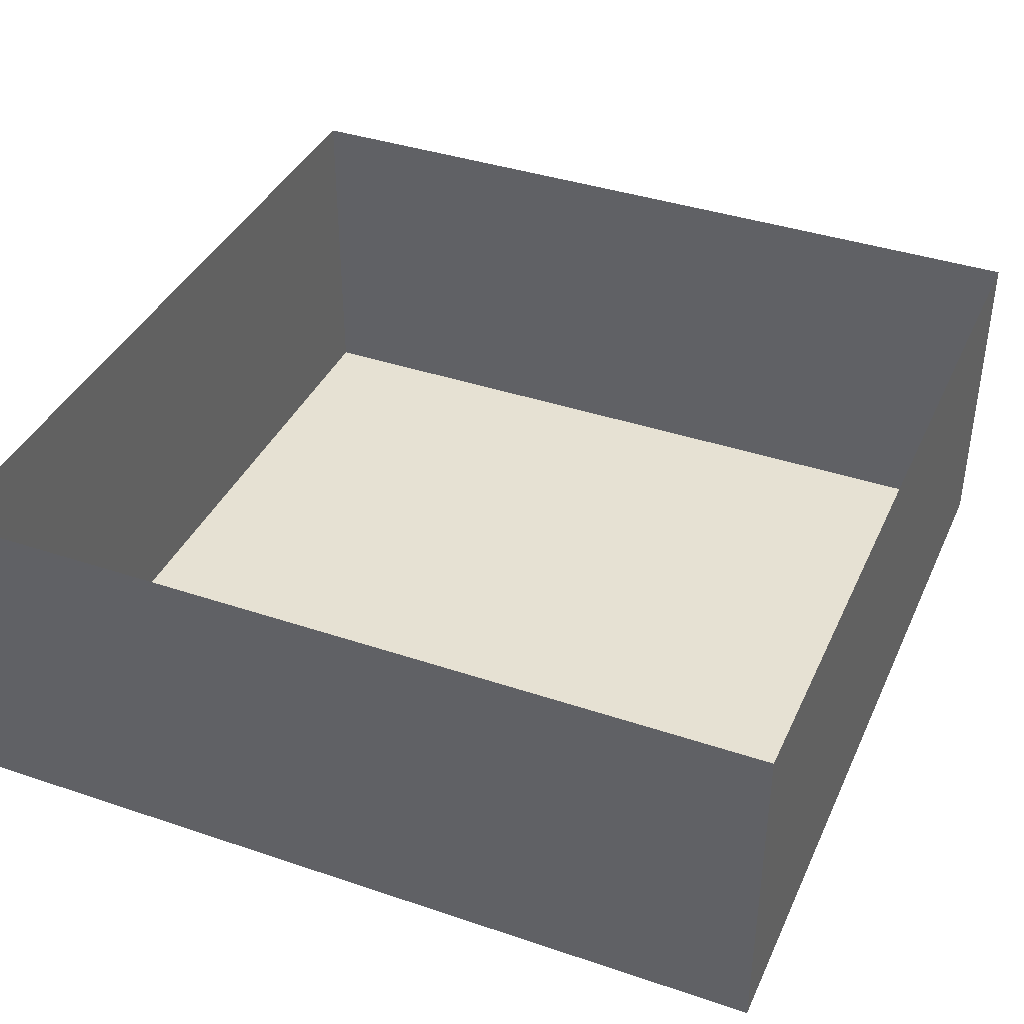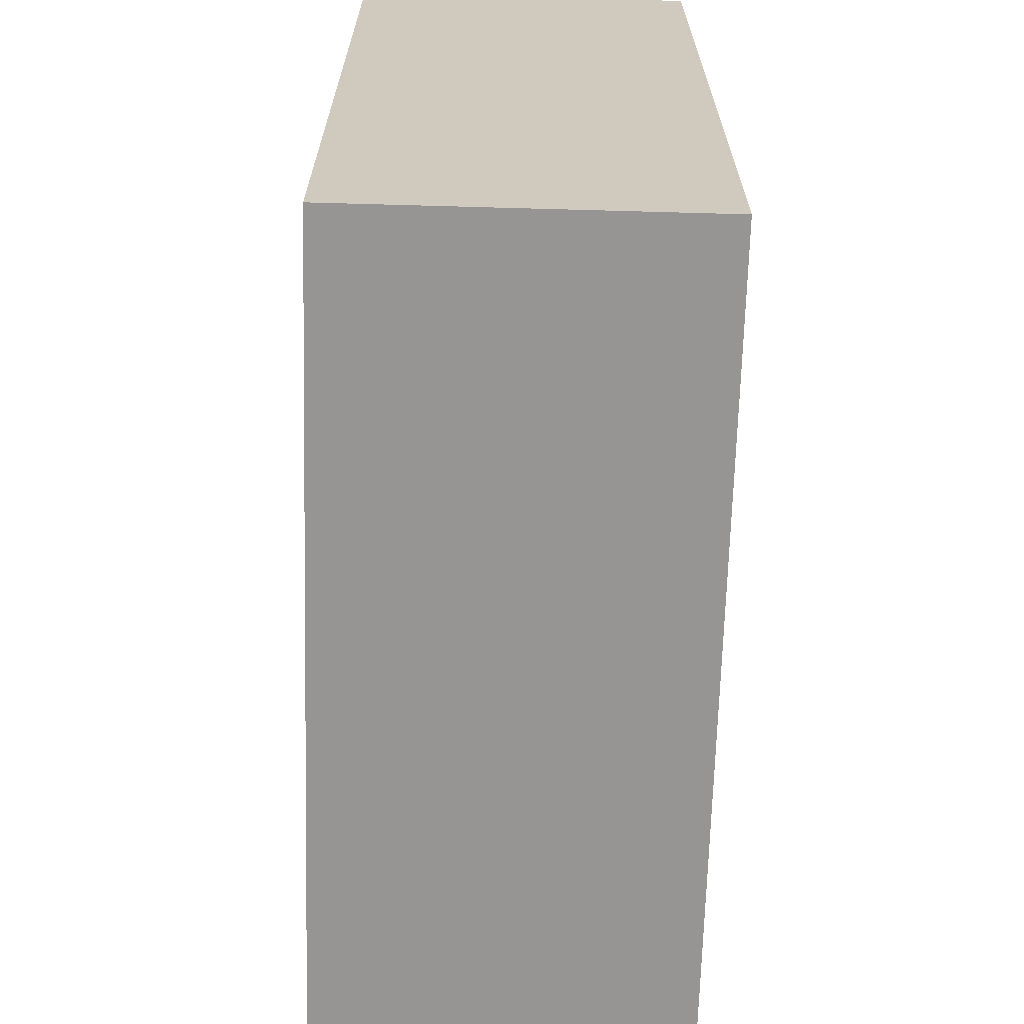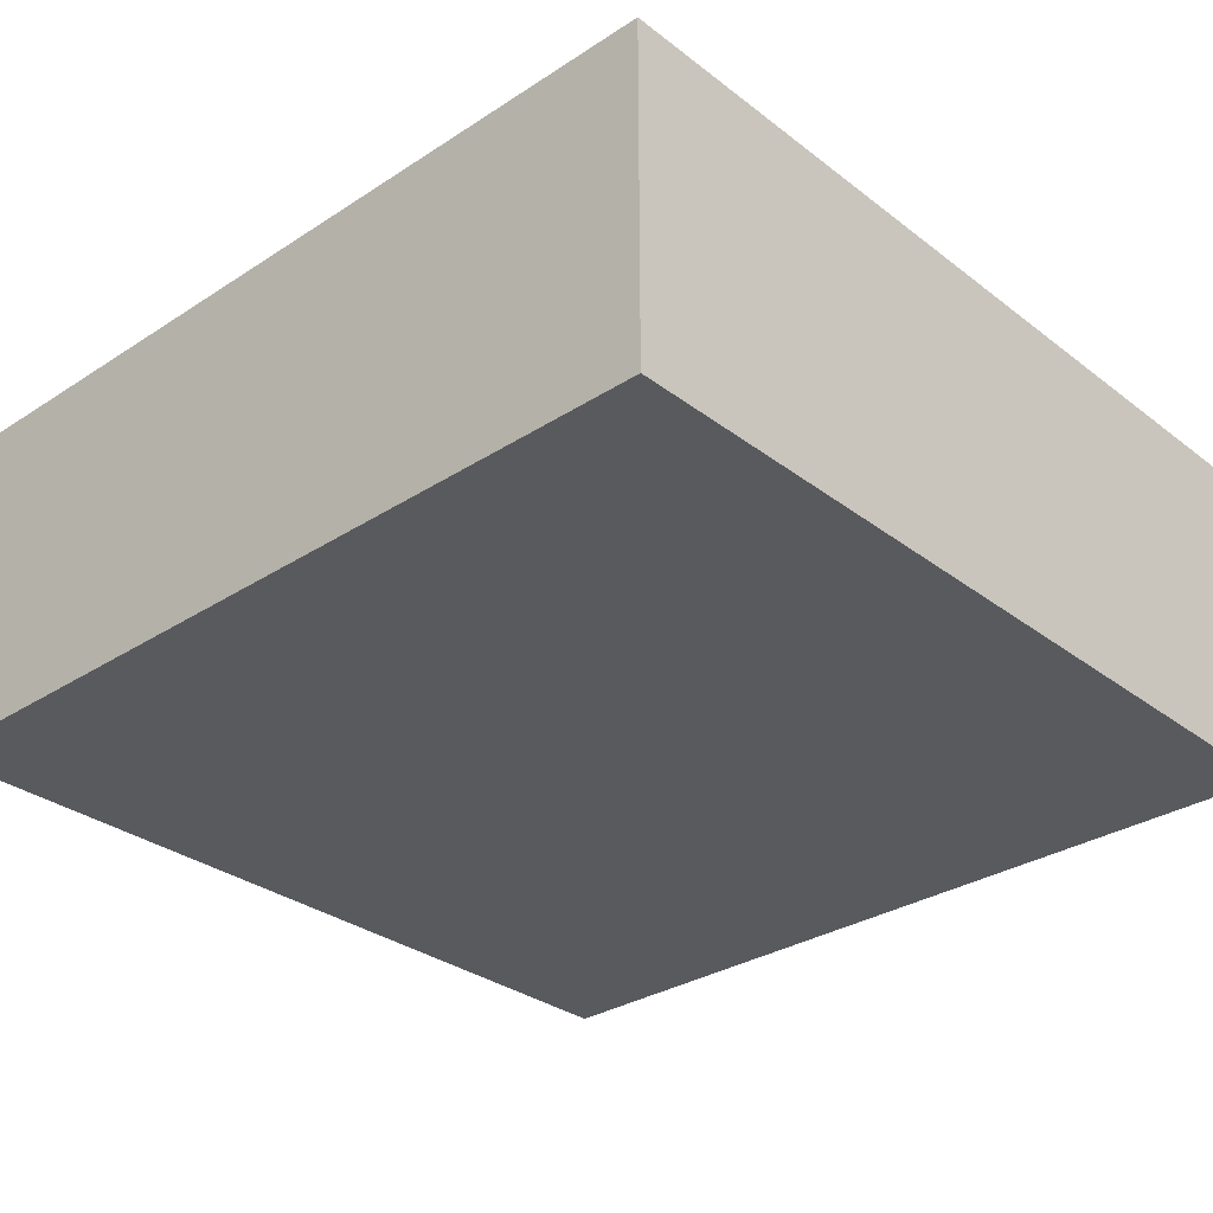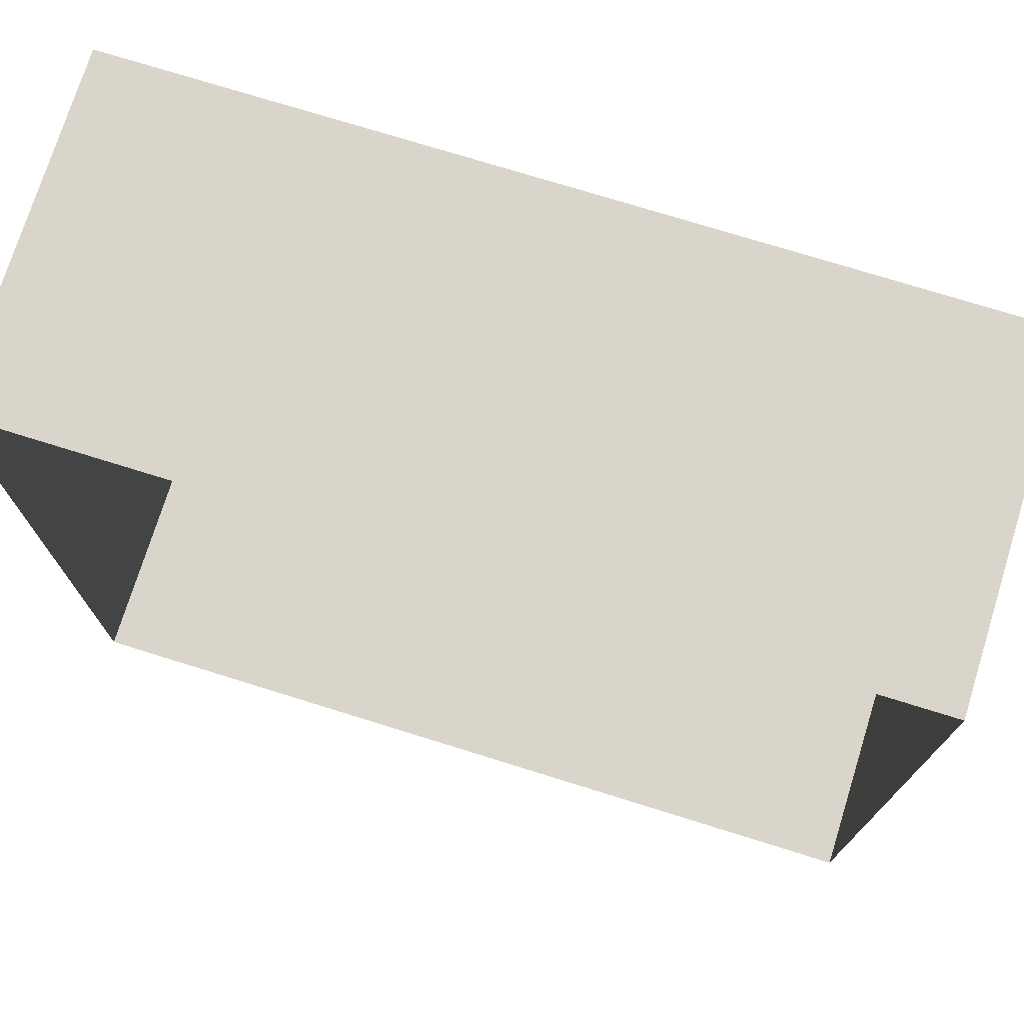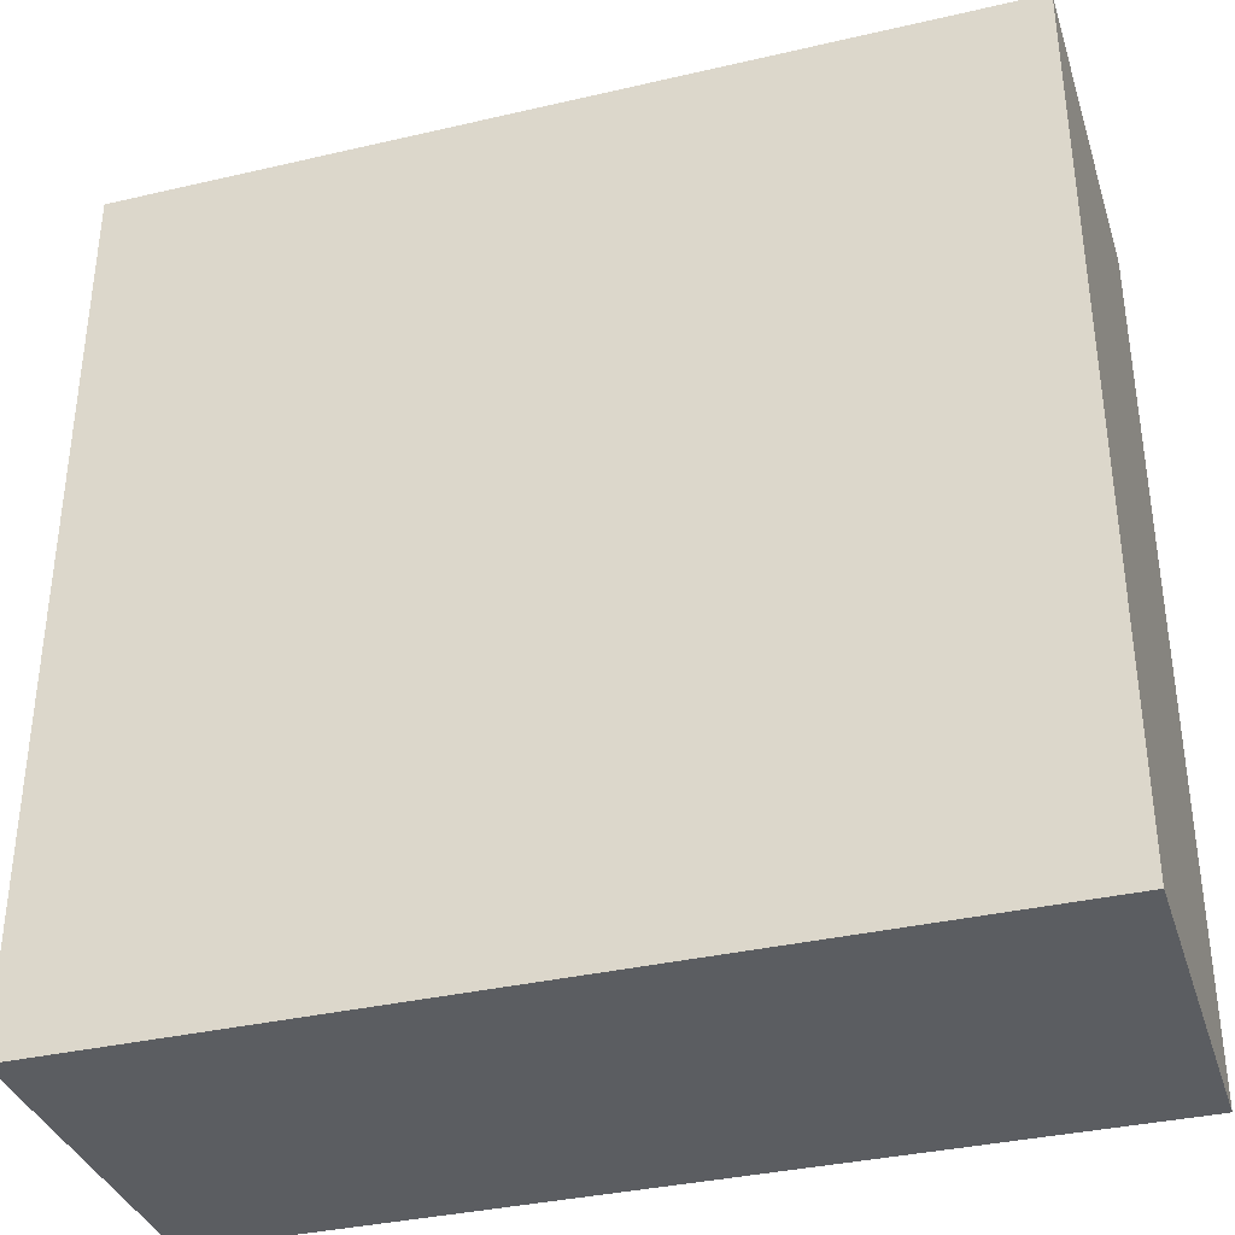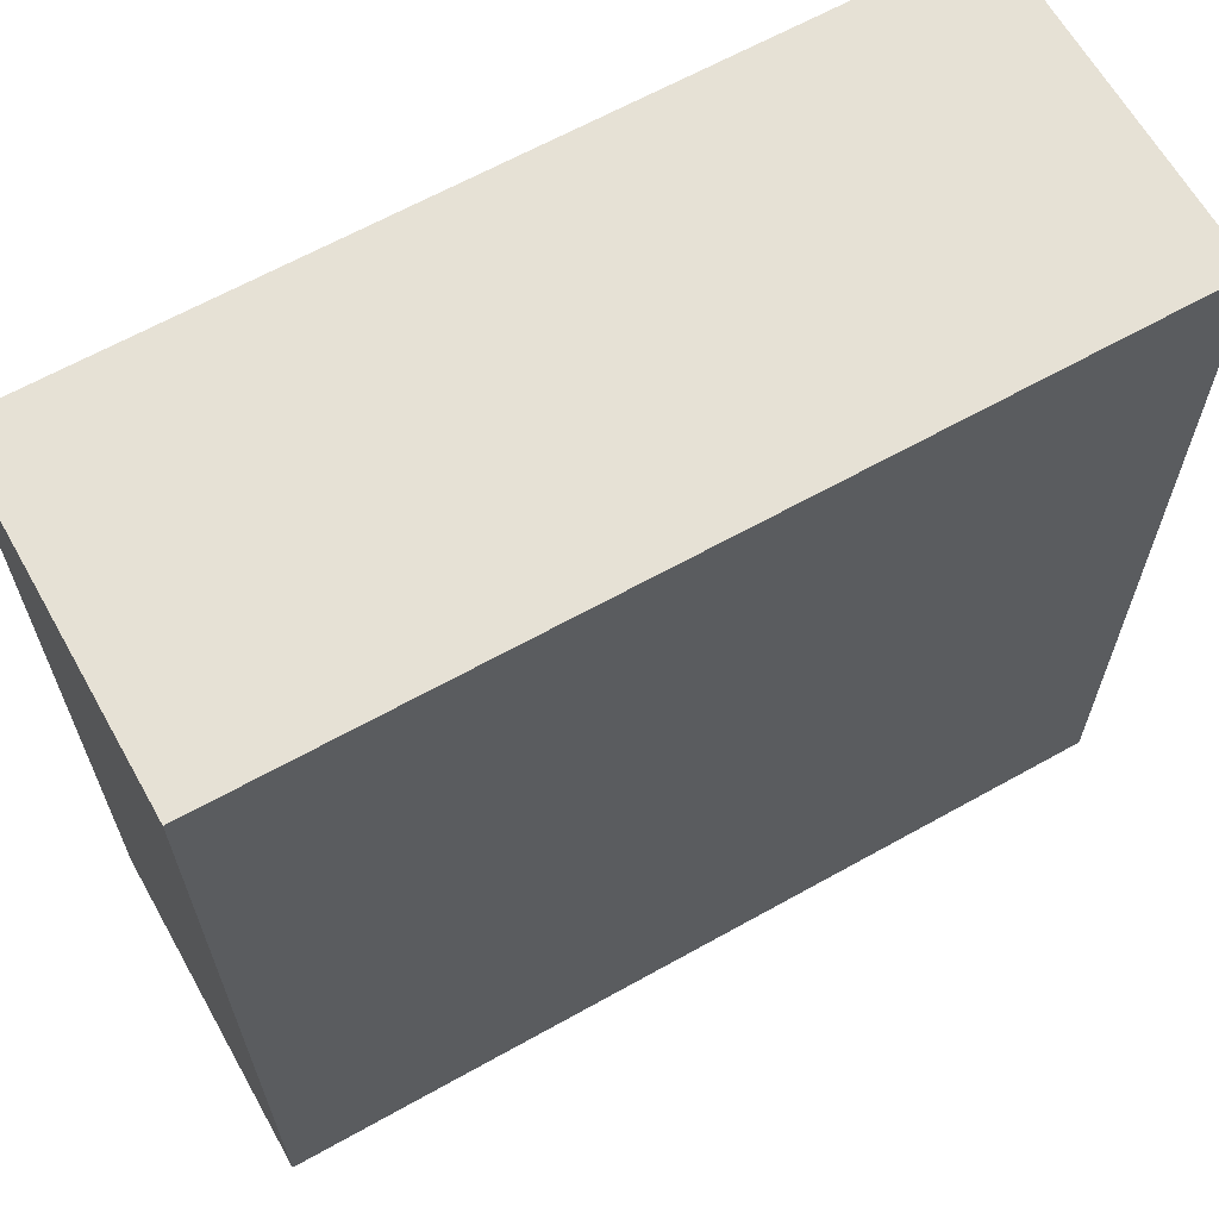
<metadata>
{"format":"obj","ext":"obj","renderer":"f3d","projection":"perspective","resolution":1024,"background":"white","views":[{"elev":38.9,"azim":-157.1,"up":"+Y"},{"elev":-67.5,"azim":-91.6,"up":"+Z"},{"elev":-31.1,"azim":-47.3,"up":"+Y"},{"elev":74.4,"azim":-162.7,"up":"+Z"},{"elev":-35.8,"azim":17.0,"up":"+Z"},{"elev":64.5,"azim":-29.4,"up":"+Z"}]}
</metadata>
<code>
g Raum
v -250 -100 250
v -250 100 250
v 250 -100 250
v 250 100 250
v 250 -100 -250
v 250 100 -250
v -250 -100 -250
v -250 100 -250
f 1 2 4 3
f 3 4 6 5
f 5 6 8 7
f 7 8 2 1
f 7 1 3 5

</code>
